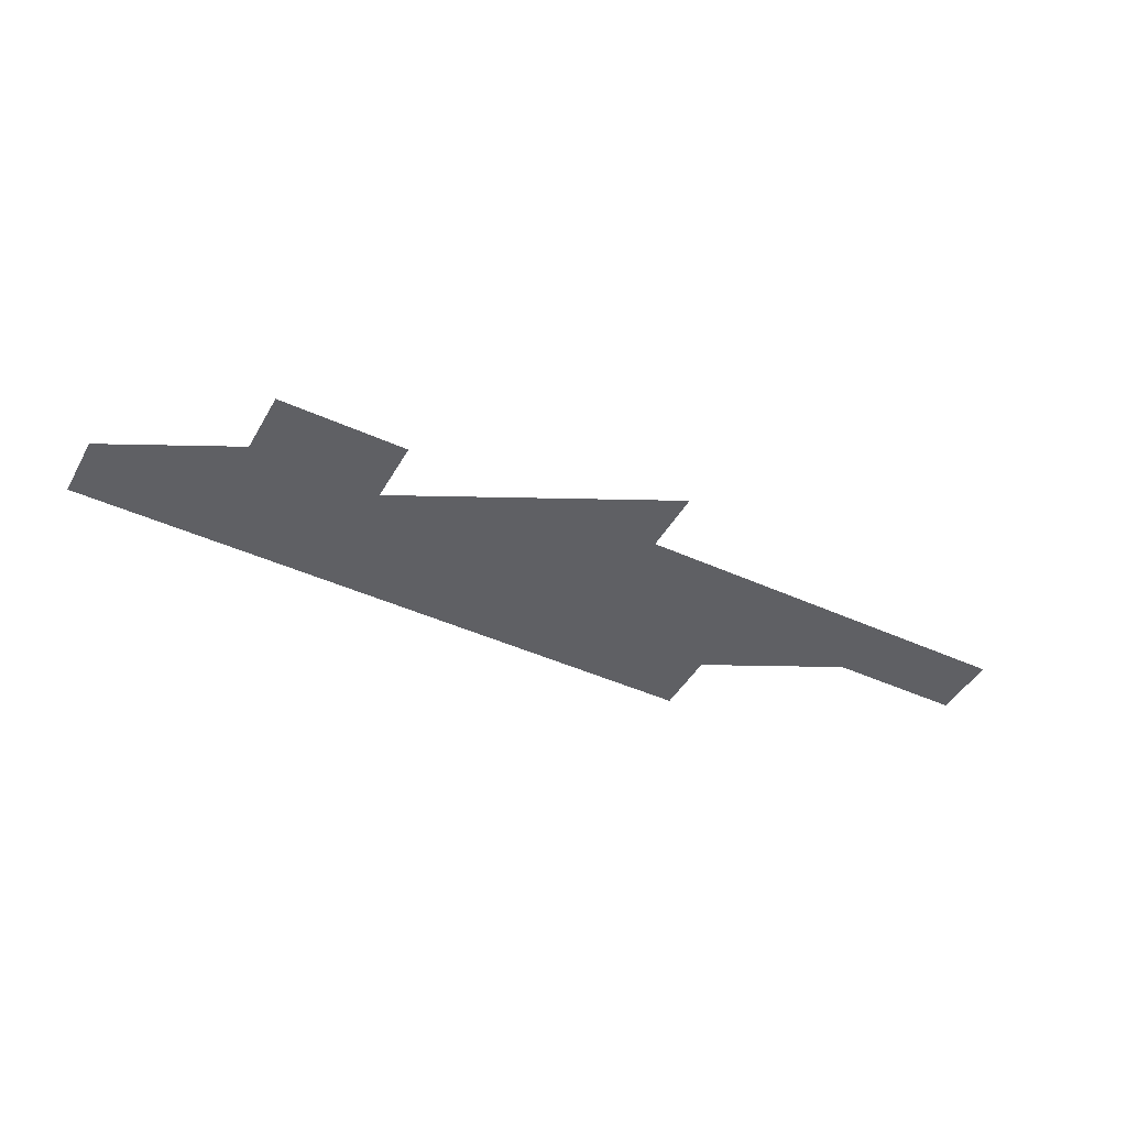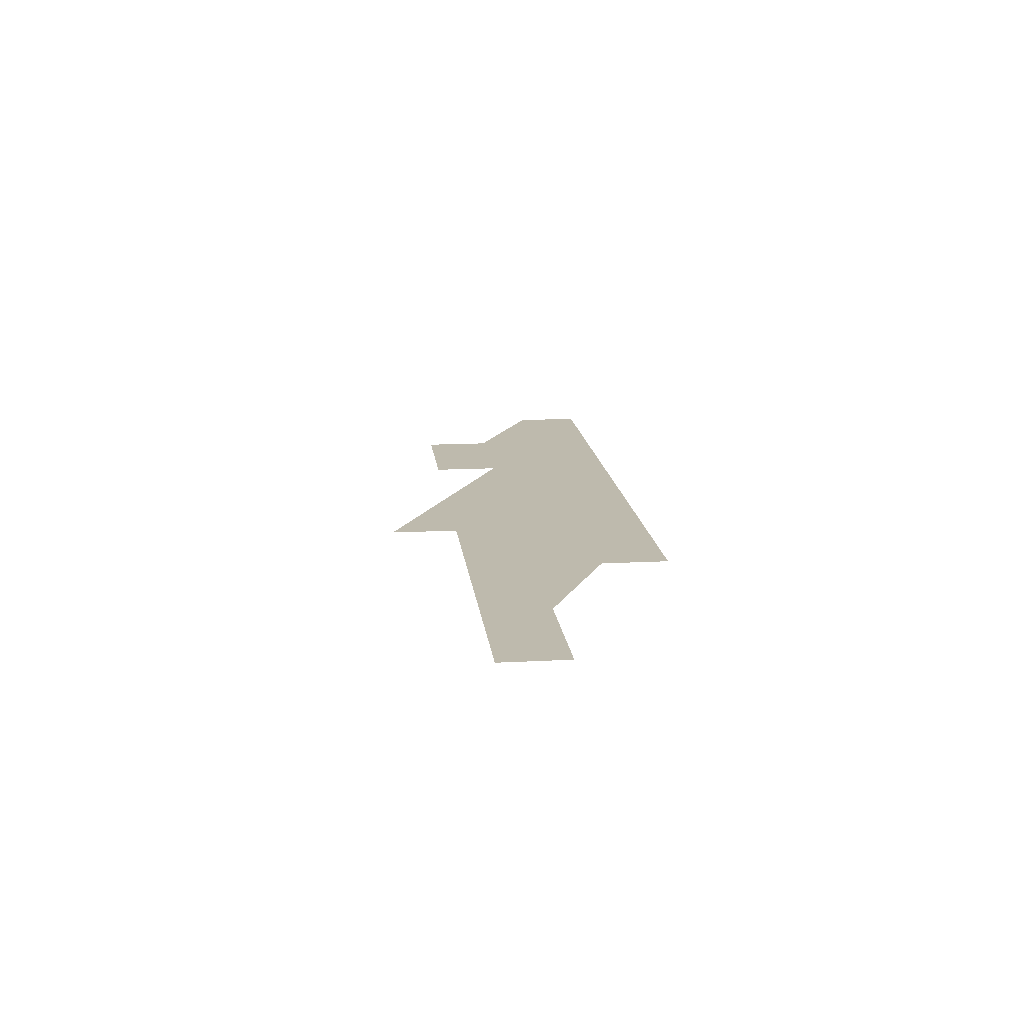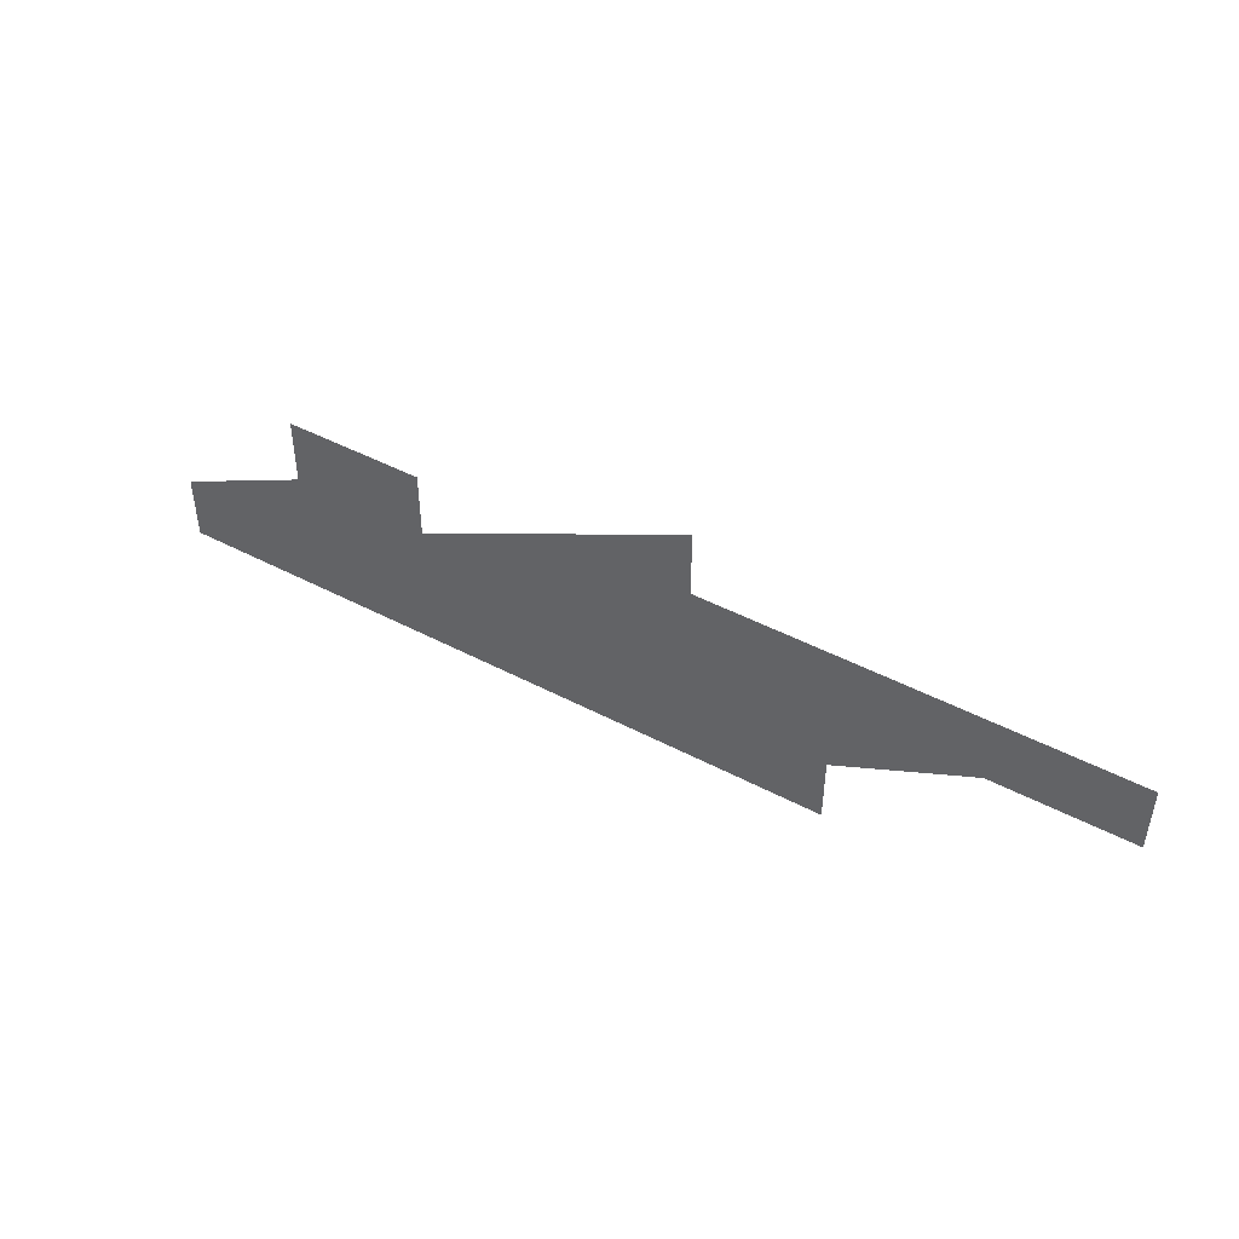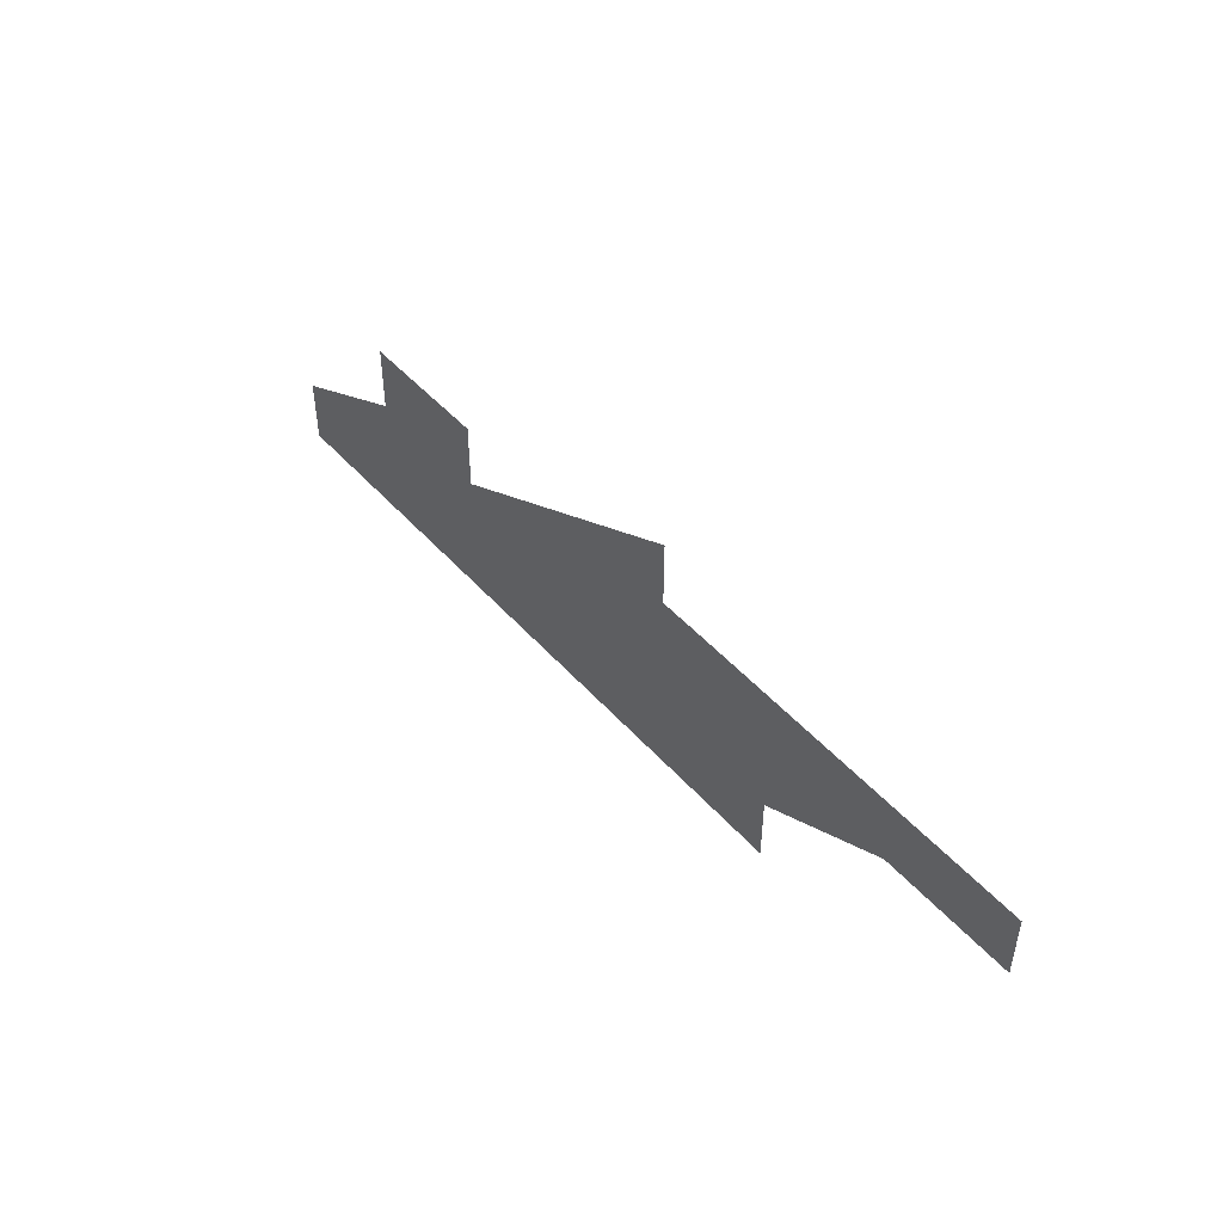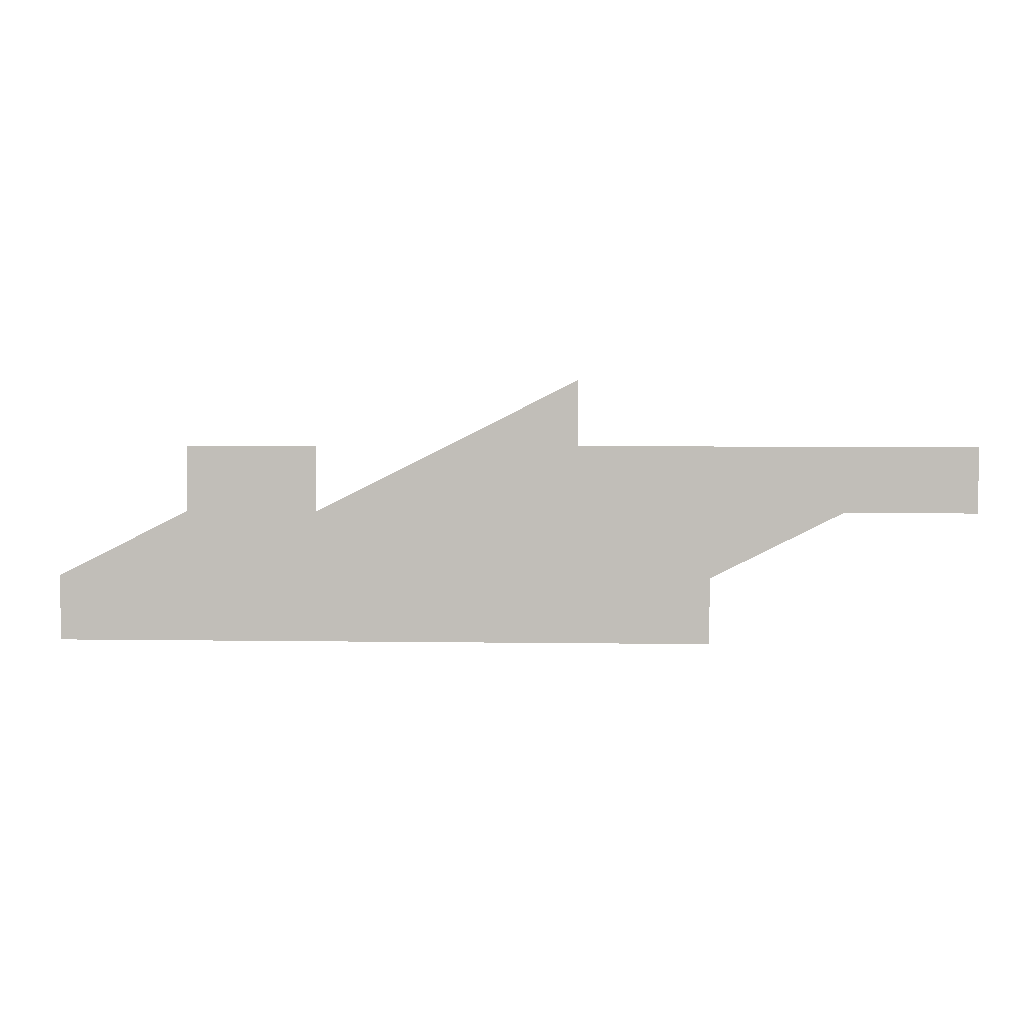
<metadata>
{"format":"obj","ext":"obj","renderer":"f3d","projection":"perspective","resolution":1024,"background":"white","views":[{"elev":-44.3,"azim":152.0,"up":"+Z"},{"elev":15.4,"azim":-96.4,"up":"+Z"},{"elev":46.7,"azim":-149.1,"up":"+Y"},{"elev":47.4,"azim":-129.0,"up":"+Y"},{"elev":3.3,"azim":-176.7,"up":"+Y"}]}
</metadata>
<code>
g default
v -120 -80 0
v -40 -80 0
v -120 -40 0
v -40 -40 0
v 40 -80 0
v 40 -40 0
v 120 -80 0
v 120 -40 0
v 200 -80 0
v 200 -40 0
v 280 -80 0
v 280 -40 0
v -200 1.5e-05 0
v -120 1.5e-05 0
v -40 1.5e-05 0
v 40 1.5e-05 0
v 120 1.5e-05 0
v 200 1.5e-05 0
v -280 1.5e-05 0
v -280 40 0
v -200 40 0
v -120 40 0
v -40 40 0
v 40 40 0
v 120 40 0
v 200 40 0
v -40 80 0
g WonderPiece_1
f 1 2 3
f 3 2 4
f 2 5 4
f 4 5 6
f 5 7 6
f 6 7 8
f 7 9 8
f 8 9 10
f 9 11 10
f 10 11 12
f 13 3 14
f 3 4 14
f 14 4 15
f 4 6 15
f 15 6 16
f 6 8 16
f 16 8 17
f 8 10 17
f 17 10 18
f 10 12 18
f 19 13 20
f 20 13 21
f 13 14 21
f 21 14 22
f 14 15 22
f 22 15 23
f 15 16 23
f 23 16 24
f 16 17 24
f 17 18 25
f 25 18 26
f 23 24 27

</code>
